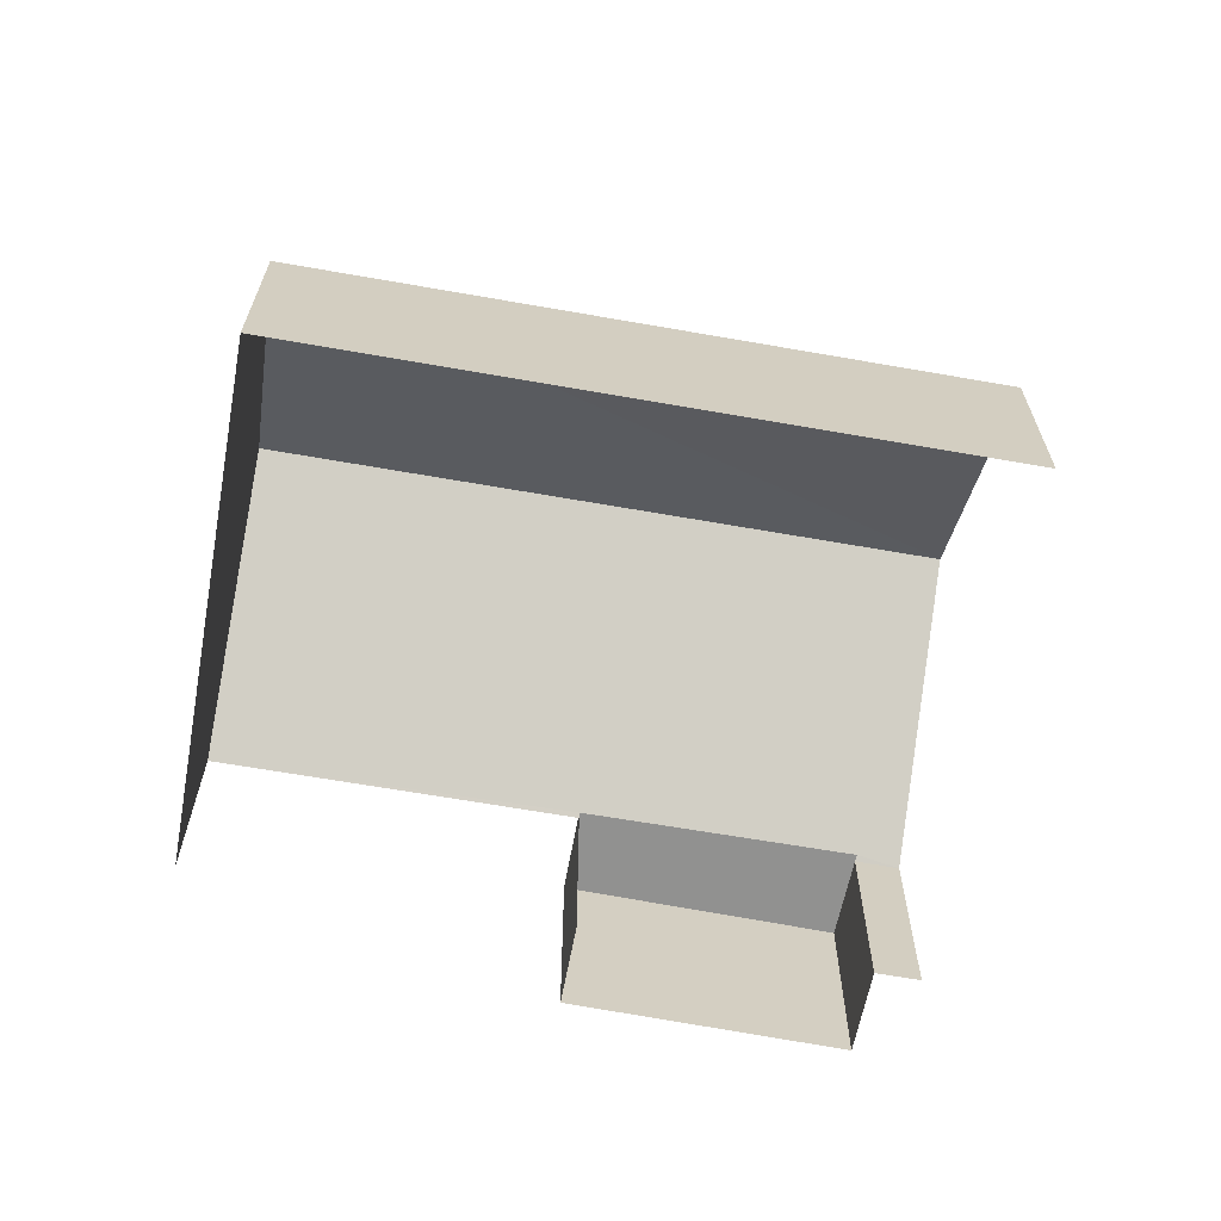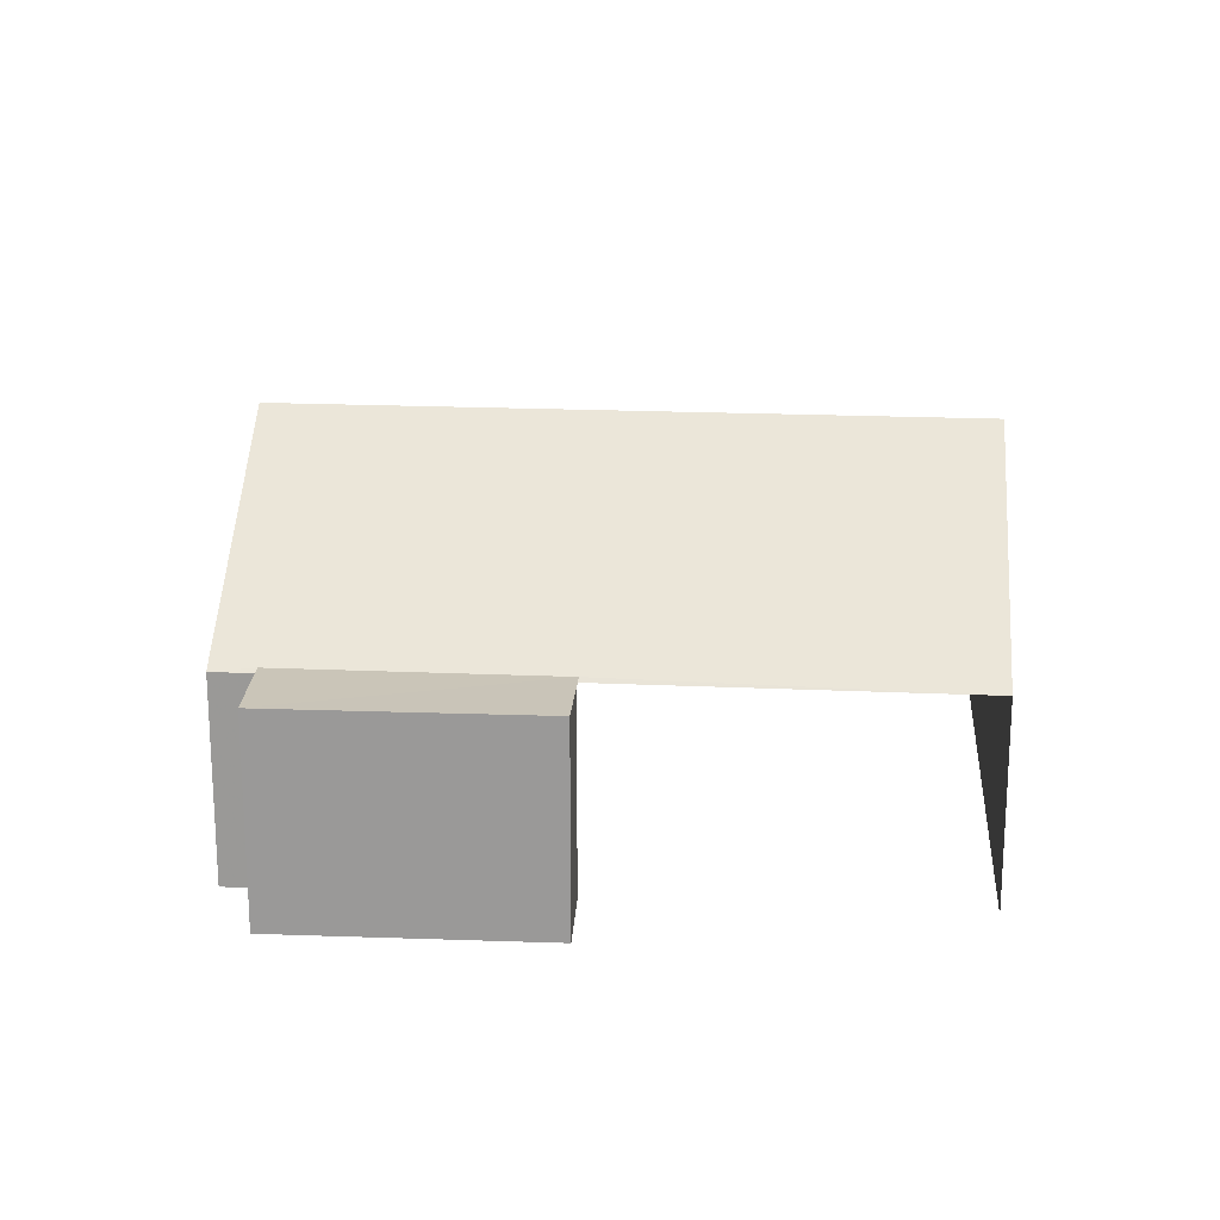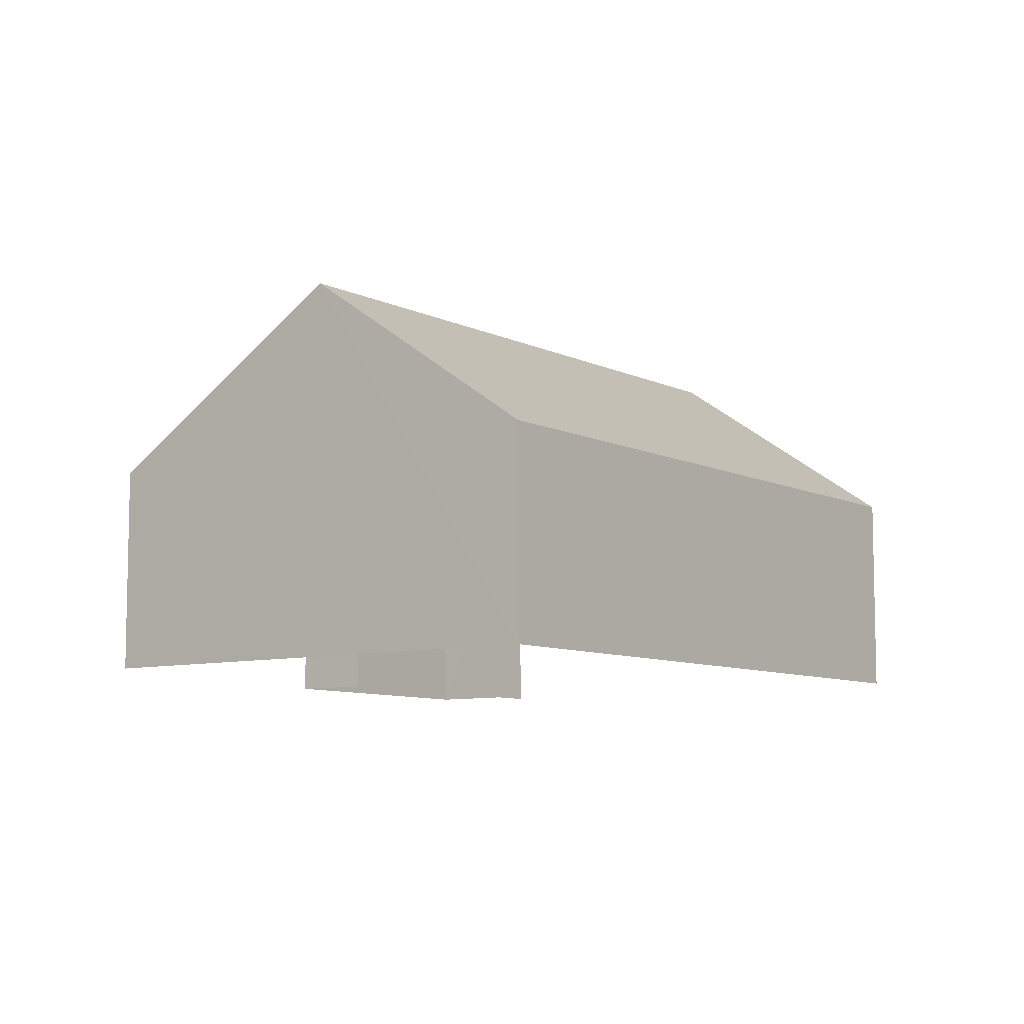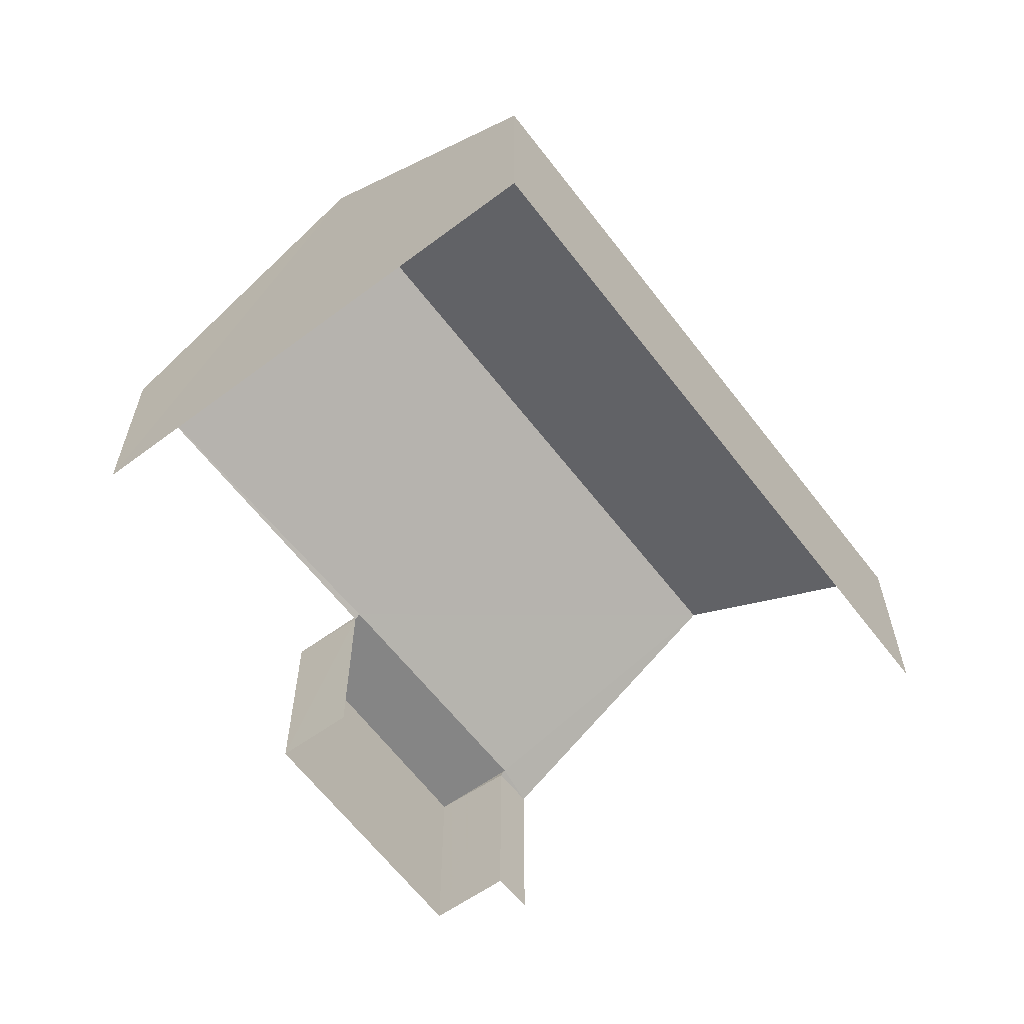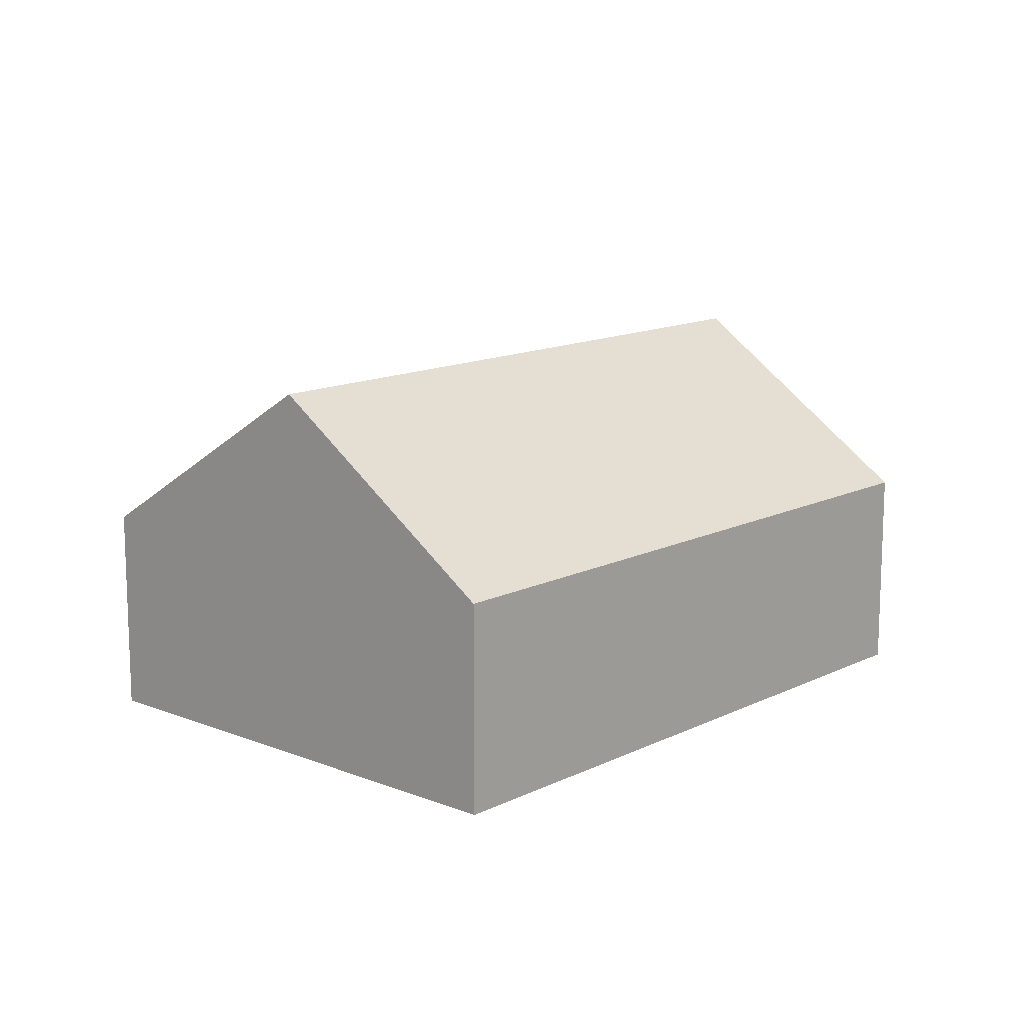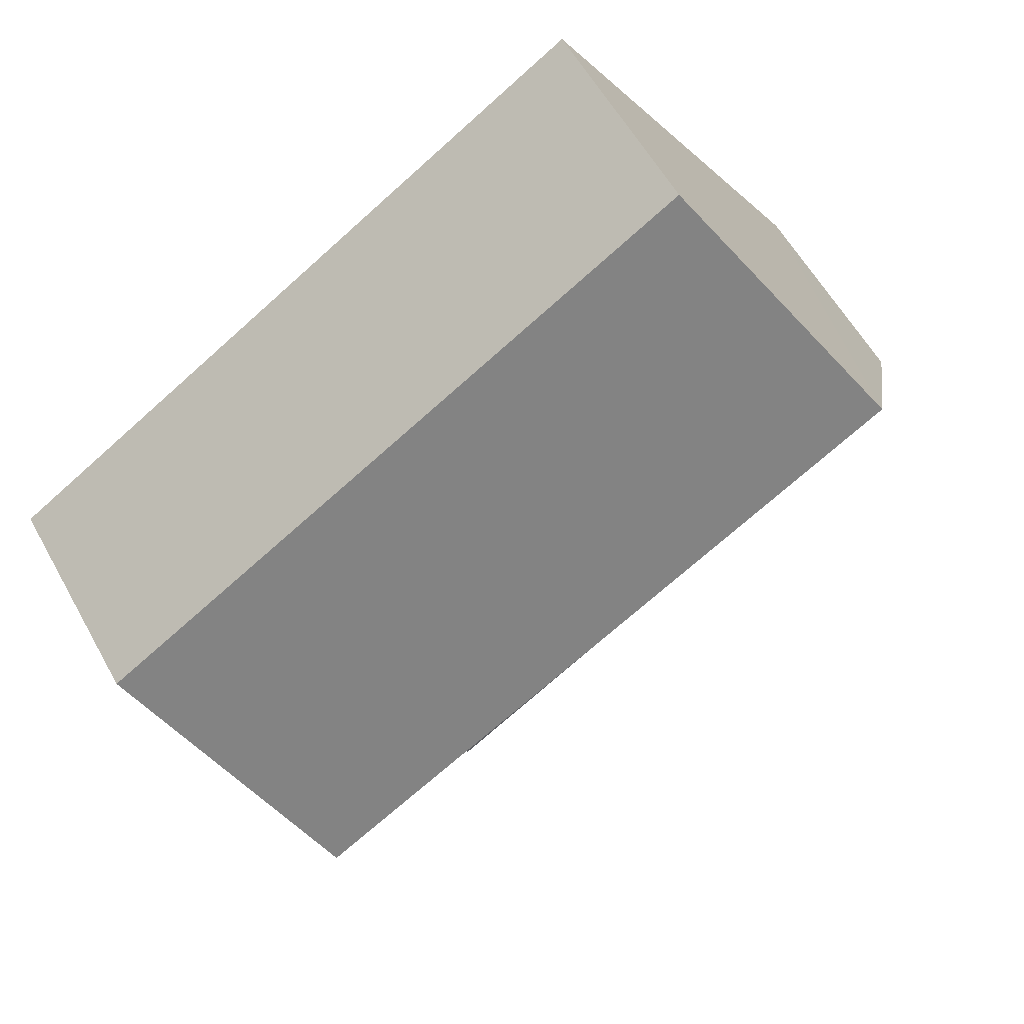
<metadata>
{"format":"obj","ext":"obj","renderer":"f3d","projection":"perspective","resolution":1024,"background":"white","views":[{"elev":-65.8,"azim":-157.6,"up":"+Z"},{"elev":20.3,"azim":36.9,"up":"+Z"},{"elev":-8.2,"azim":159.3,"up":"+Z"},{"elev":-61.9,"azim":159.8,"up":"+Z"},{"elev":13.3,"azim":164.4,"up":"+Z"},{"elev":57.9,"azim":-28.7,"up":"+Y"}]}
</metadata>
<code>
v -2.239e+05 -1.284e+05 14.77
v -2.239e+05 -1.285e+05 14.77
v -2.239e+05 -1.285e+05 14.77
v -2.239e+05 -1.285e+05 14.77
v -2.239e+05 -1.285e+05 14.77
v -2.239e+05 -1.285e+05 14.77
v -2.239e+05 -1.285e+05 14.77
v -2.239e+05 -1.285e+05 14.77
v -2.239e+05 -1.285e+05 17.56
v -2.239e+05 -1.285e+05 17.56
v -2.239e+05 -1.285e+05 17.56
v -2.239e+05 -1.285e+05 17.56
v -2.239e+05 -1.284e+05 17.51
v -2.239e+05 -1.285e+05 17.51
v -2.239e+05 -1.285e+05 19.72
v -2.239e+05 -1.284e+05 19.72
v -2.239e+05 -1.285e+05 17.51
v -2.239e+05 -1.285e+05 17.51
v -2.239e+05 -1.285e+05 17.51
v -2.239e+05 -1.285e+05 17.51
f 1 2 3
f 3 4 5
f 1 6 2
f 4 2 7
f 7 2 8
f 3 2 4
f 17 6 18
f 17 2 6
f 14 3 15
f 3 5 15
f 5 19 15
f 9 10 11
f 9 12 10
f 13 14 15
f 16 13 15
f 17 18 9
f 19 20 12
f 15 12 9
f 15 19 12
f 9 18 16
f 15 9 16
f 8 17 11
f 11 17 9
f 2 17 8
f 18 6 16
f 6 1 16
f 1 13 16
f 13 1 3
f 14 13 3
f 10 7 8
f 11 10 8
f 20 7 10
f 10 12 20
f 4 7 20
f 20 19 5
f 4 20 5

</code>
